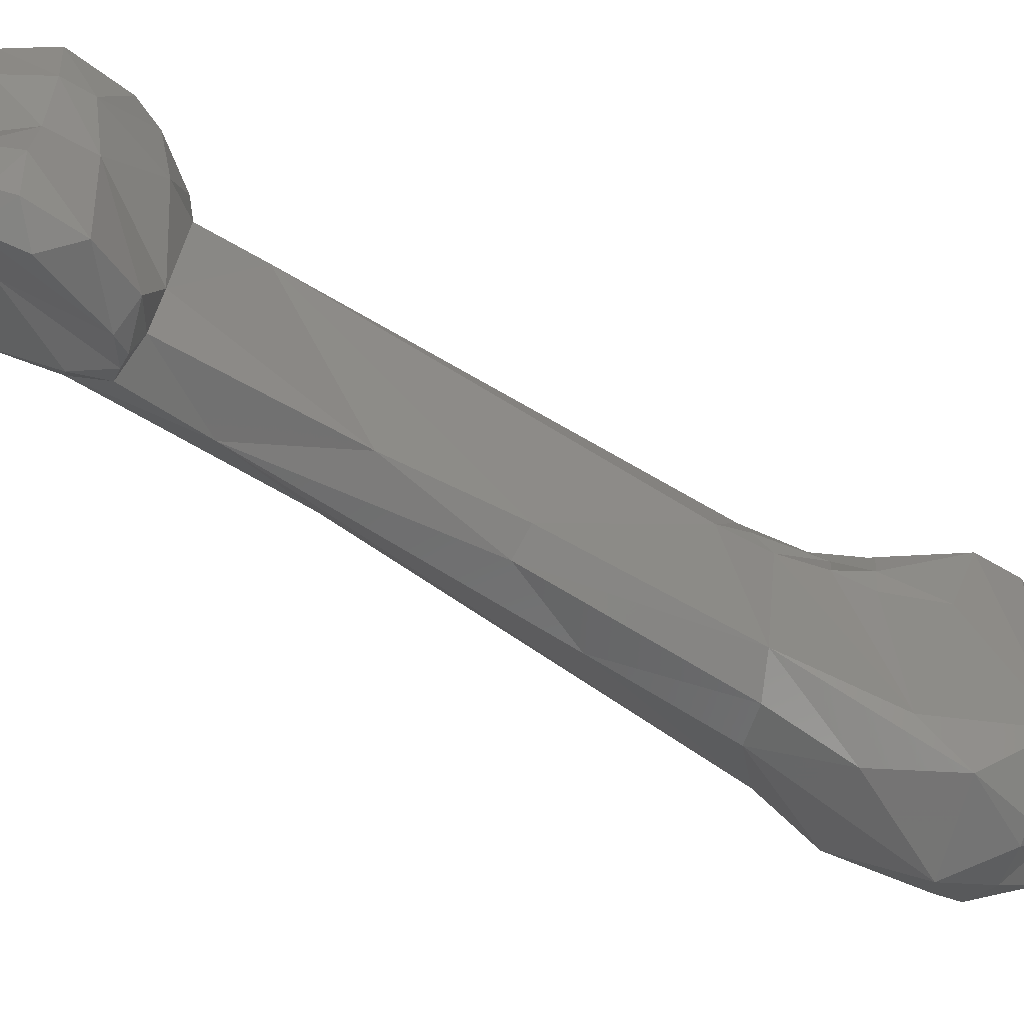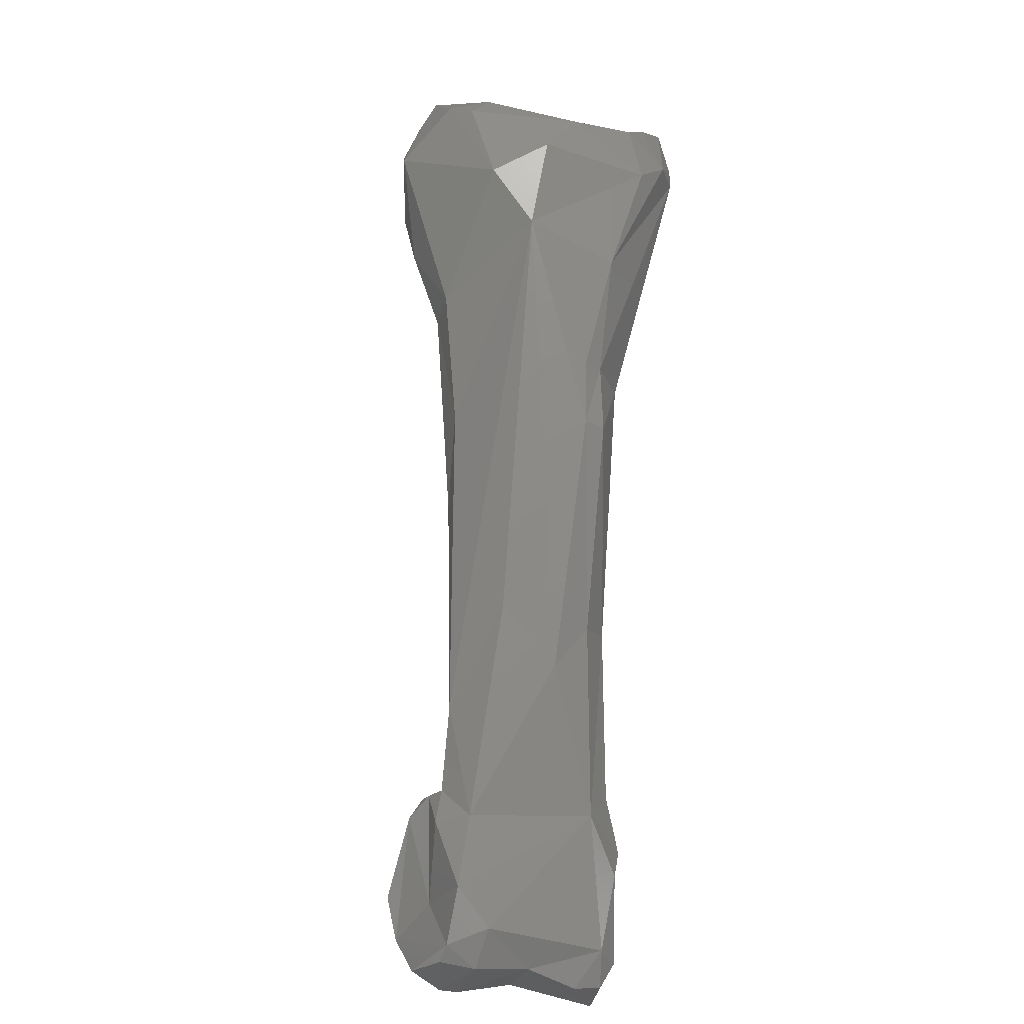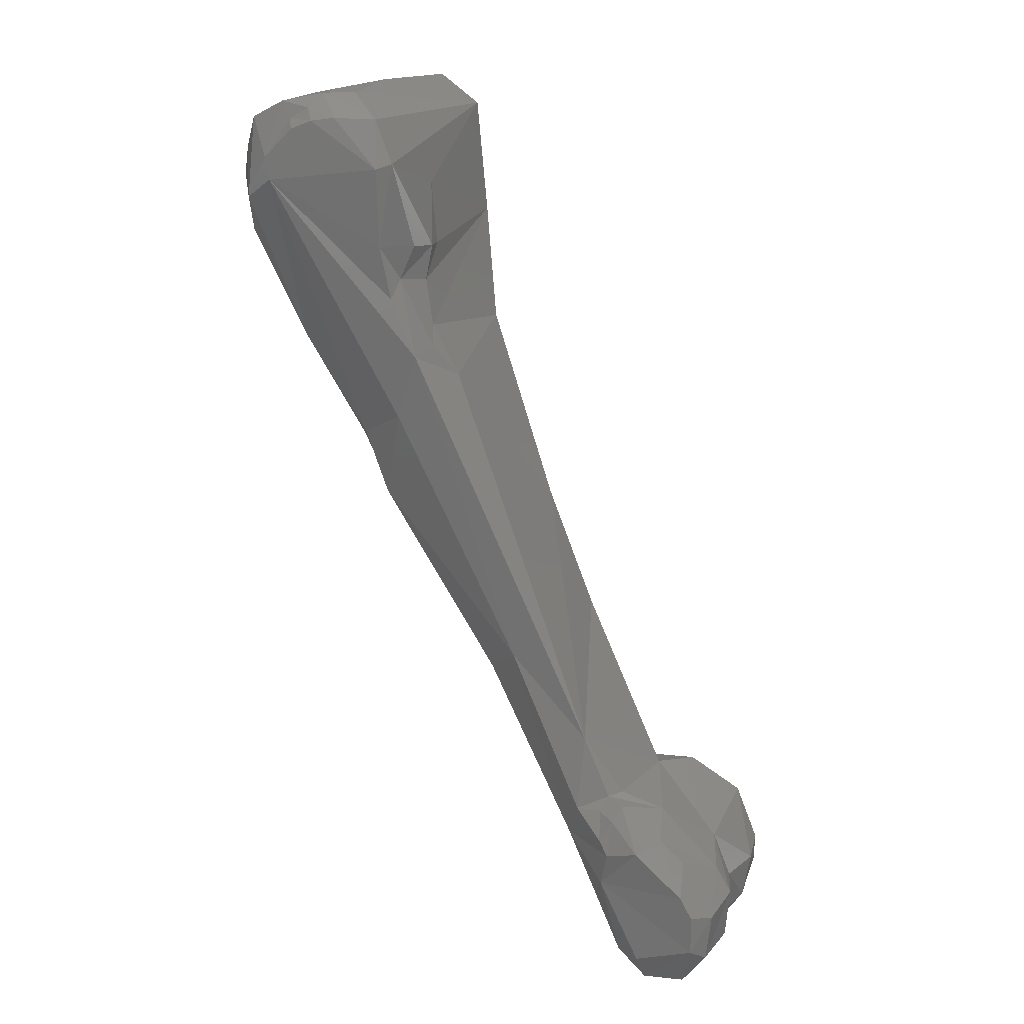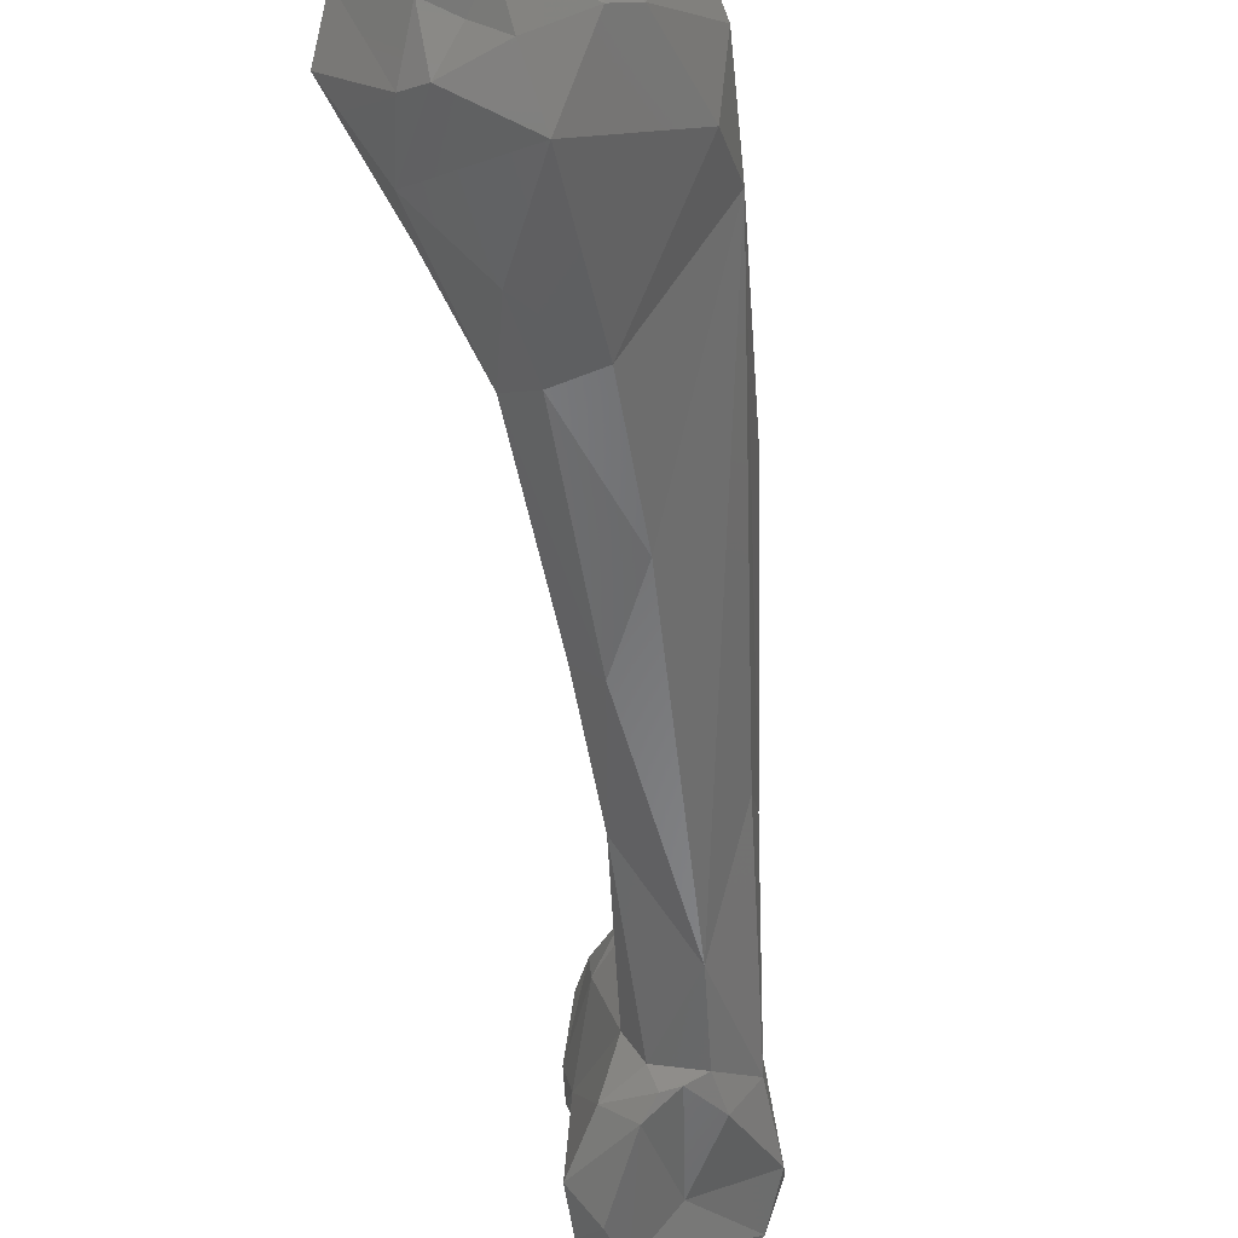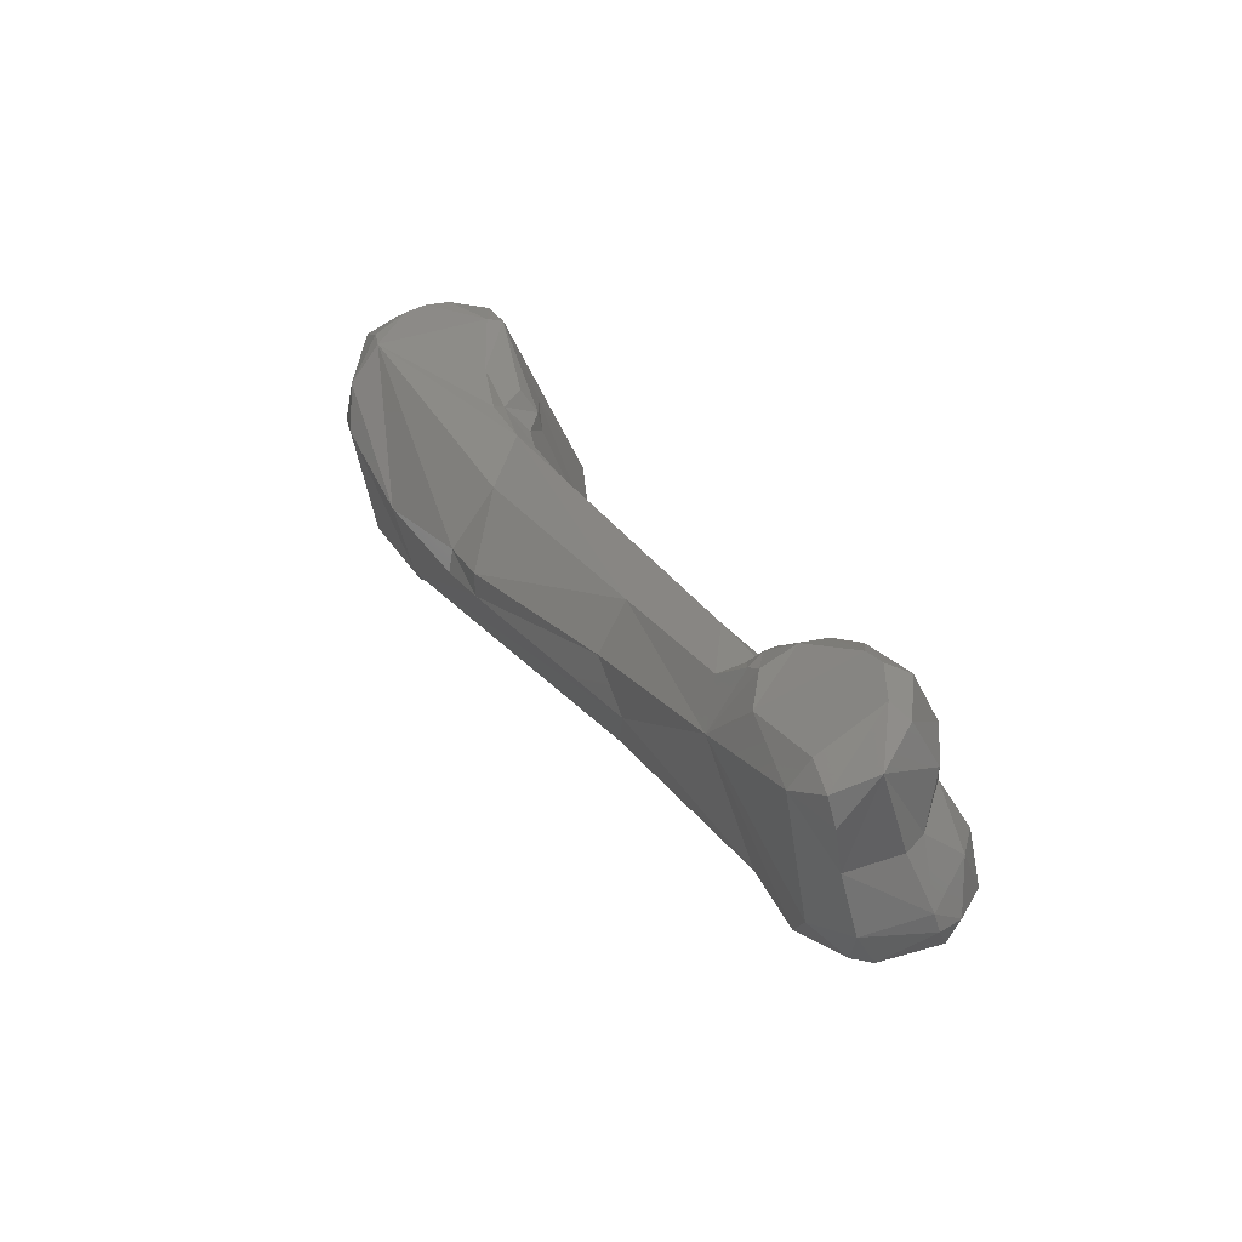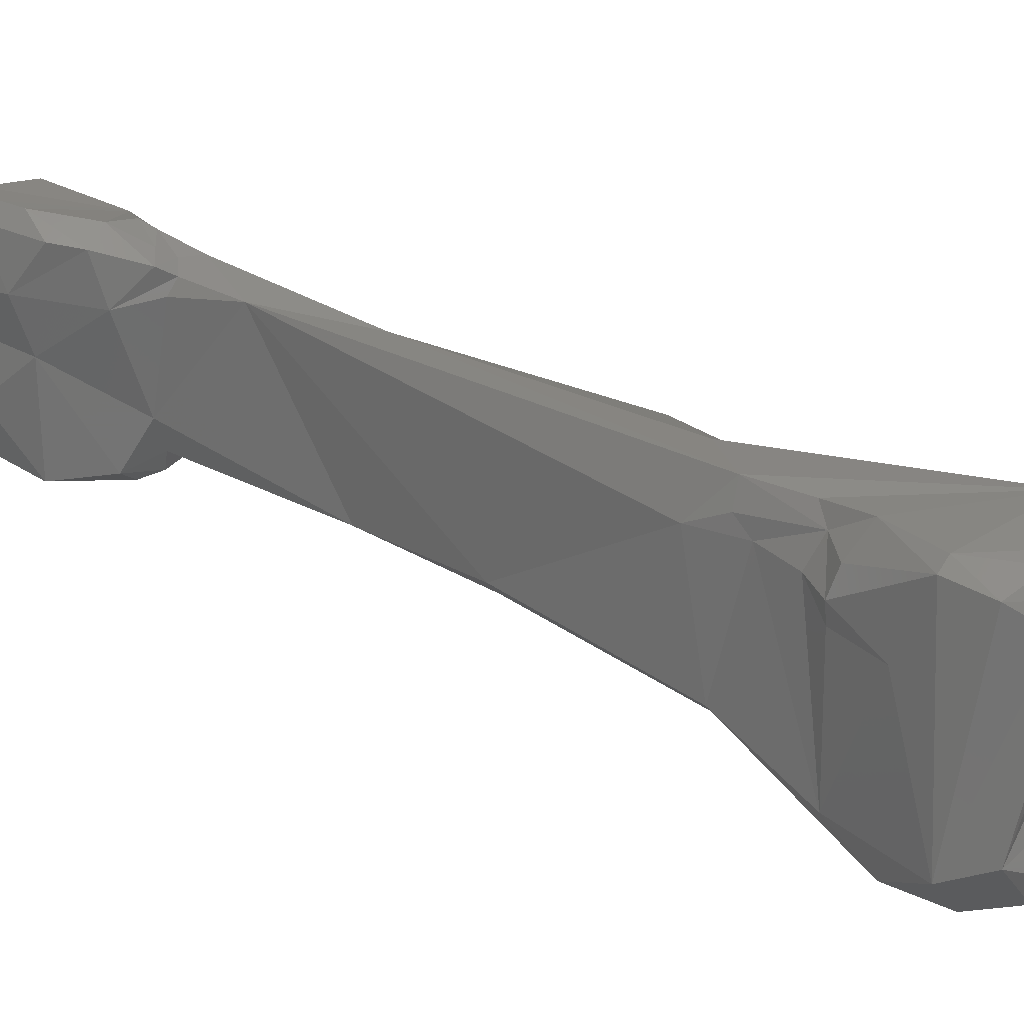
<metadata>
{"format":"stl","ext":"stl","renderer":"f3d","projection":"perspective","resolution":1024,"background":"white","views":[{"elev":-50.4,"azim":84.4,"up":"+Z"},{"elev":-46.2,"azim":-107.2,"up":"+Y"},{"elev":18.2,"azim":18.1,"up":"+Y"},{"elev":-62.6,"azim":-146.7,"up":"+Z"},{"elev":-51.1,"azim":16.8,"up":"+Y"},{"elev":27.9,"azim":148.9,"up":"+Z"}]}
</metadata>
<code>
# stl→obj: 132 verts, 260 faces
v 0.02246 -0.1385 0.0216
v 0.02503 -0.1391 0.02064
v 0.02126 -0.1415 0.02221
v 0.01928 -0.1395 0.02214
v 0.02149 -0.1344 0.02018
v 0.01924 -0.1361 0.02094
v 0.01974 -0.1342 0.02068
v 0.02464 -0.141 0.02139
v 0.0261 -0.1376 0.02116
v 0.02613 -0.1387 0.02147
v 0.02462 -0.137 0.02001
v 0.02215 -0.1419 0.02212
v 0.02011 -0.141 0.02392
v 0.02188 -0.1421 0.0238
v 0.01802 -0.1363 0.02231
v 0.01785 -0.1351 0.02839
v 0.02047 -0.1339 0.02056
v 0.02255 -0.1335 0.0211
v 0.02496 -0.1352 0.02066
v 0.01886 -0.1344 0.02109
v 0.02466 -0.1418 0.02283
v 0.02544 -0.1409 0.02231
v 0.02635 -0.1376 0.02349
v 0.02607 -0.1395 0.02409
v 0.02095 -0.1405 0.02983
v 0.02199 -0.1416 0.02645
v 0.02467 -0.1417 0.02371
v 0.01682 -0.1309 0.02082
v 0.01378 -0.1295 0.02532
v 0.01274 -0.1272 0.02232
v 0.01859 -0.1332 0.02949
v 0.01482 -0.1259 0.02823
v 0.01323 -0.1272 0.02686
v 0.02002 -0.1343 0.03041
v 0.02008 -0.1367 0.03034
v 0.02049 -0.135 0.03073
v 0.0206 -0.1334 0.02163
v 0.02485 -0.1355 0.02583
v 0.02126 -0.1329 0.02339
v 0.02573 -0.1375 0.02599
v 0.02499 -0.1402 0.02618
v 0.02237 -0.1419 0.02888
v 0.02242 -0.1416 0.0302
v 0.02215 -0.1403 0.03086
v 0.02442 -0.1414 0.03039
v 0.02429 -0.141 0.02625
v 0.002104 -0.1099 0.02057
v 0.009961 -0.1173 0.01885
v 0.01347 -0.1203 0.01956
v 0.0168 -0.1254 0.02098
v 0.007032 -0.1188 0.02494
v 0.01877 -0.1296 0.02892
v 0.02012 -0.1324 0.02918
v 0.01979 -0.1331 0.02965
v 0.00733 -0.1186 0.02599
v 0.008414 -0.1143 0.02715
v 0.00949 -0.1112 0.02744
v 0.02058 -0.1333 0.03015
v 0.02504 -0.1391 0.03153
v 0.02205 -0.1345 0.03108
v 0.02446 -0.1362 0.03151
v 0.02504 -0.1372 0.03161
v 0.02629 -0.1372 0.02837
v 0.02556 -0.1359 0.02841
v 0.02263 -0.1332 0.02809
v 0.02063 -0.1324 0.02849
v 0.0261 -0.1395 0.02844
v 0.02566 -0.1396 0.03086
v 0.007294 -0.1113 0.01746
v 0.005533 -0.1161 0.02452
v 0.002686 -0.111 0.0251
v 0.000557 -0.1055 0.02628
v -3.4e-05 -0.1059 0.02078
v 0.001356 -0.1073 0.01826
v 0.00933 -0.1109 0.01756
v 0.01439 -0.1196 0.0206
v 0.01082 -0.1107 0.01894
v 0.005984 -0.1157 0.02544
v 0.011 -0.1123 0.02544
v 0.02096 -0.1326 0.0297
v 0.00266 -0.1026 0.02884
v 0.00851 -0.1074 0.02674
v 0.008276 -0.1083 0.02747
v 0.01 -0.1108 0.02631
v 0.02593 -0.1373 0.03093
v 0.02312 -0.1338 0.03044
v 0.02434 -0.1348 0.03065
v 0.00817 -0.1073 0.01583
v 0.004401 -0.104 0.0141
v 0.001016 -0.1036 0.02775
v -0.000401 -0.1036 0.0223
v -0.000207 -0.1029 0.02542
v 0.000887 -0.1031 0.01686
v 0.001612 -0.1022 0.01585
v 0.008804 -0.1033 0.01532
v 0.009747 -0.1054 0.01717
v 0.009725 -0.1099 0.02552
v 0.002443 -0.1015 0.02878
v 0.003836 -0.1001 0.02874
v 0.007888 -0.1057 0.02788
v 0.007947 -0.1019 0.02829
v 0.004818 -0.09971 0.02864
v 0.009574 -0.106 0.02509
v 0.009138 -0.1058 0.02644
v 0.0093 -0.1077 0.02528
v 0.003765 -0.1015 0.01477
v 0.006174 -0.1012 0.01444
v 0.000473 -0.1014 0.02647
v 0.001528 -0.09971 0.02789
v 0.00108 -0.1015 0.01785
v 0.000826 -0.1021 0.0246
v 0.000669 -0.1027 0.02137
v 0.003247 -0.09967 0.01544
v 0.009299 -0.09996 0.01738
v 0.007153 -0.101 0.01482
v 0.009163 -0.1031 0.024
v 0.009457 -0.106 0.02406
v 0.003103 -0.0989 0.02798
v 0.003599 -0.09969 0.0283
v 0.008599 -0.1017 0.02783
v 0.007679 -0.09967 0.02756
v 0.00592 -0.09957 0.02838
v 0.004505 -0.09916 0.02816
v 0.004685 -0.1005 0.01528
v 0.005469 -0.09936 0.01552
v 0.00213 -0.1008 0.02588
v 0.007707 -0.09846 0.01827
v 0.004737 -0.09991 0.02355
v 0.006281 -0.09855 0.02656
v 0.00656 -0.09825 0.02333
v 0.005022 -0.09852 0.02743
v 0.004566 -0.09854 0.02674
f 1 2 3
f 3 4 1
f 2 1 5
f 1 4 6
f 1 7 5
f 1 6 7
f 3 2 8
f 9 10 2
f 11 2 5
f 2 11 9
f 2 10 8
f 3 8 12
f 4 3 13
f 14 3 12
f 14 13 3
f 6 4 15
f 4 13 16
f 16 15 4
f 7 17 5
f 5 17 18
f 5 18 19
f 19 11 5
f 15 20 6
f 7 6 20
f 7 20 17
f 12 8 21
f 22 21 8
f 22 8 10
f 23 10 9
f 9 19 23
f 19 9 11
f 10 23 24
f 24 22 10
f 14 12 21
f 16 13 25
f 25 13 26
f 26 13 14
f 26 14 27
f 21 27 14
f 20 15 28
f 15 16 29
f 28 15 30
f 29 30 15
f 16 31 32
f 33 29 16
f 32 33 16
f 34 31 16
f 16 25 35
f 36 16 35
f 36 34 16
f 18 17 37
f 20 37 17
f 18 38 19
f 38 18 39
f 39 18 37
f 23 19 38
f 20 28 37
f 27 21 22
f 27 22 24
f 40 24 23
f 40 23 38
f 24 41 27
f 24 40 41
f 42 43 25
f 42 25 26
f 25 44 35
f 25 43 44
f 45 26 46
f 42 26 45
f 27 46 26
f 41 46 27
f 47 48 28
f 28 30 47
f 28 48 49
f 28 49 50
f 28 50 37
f 29 47 30
f 51 47 29
f 33 51 29
f 31 52 32
f 31 53 52
f 31 54 53
f 31 34 54
f 55 32 56
f 55 33 32
f 32 52 57
f 57 56 32
f 51 33 55
f 34 58 54
f 34 36 58
f 35 44 59
f 60 35 61
f 61 35 62
f 35 59 62
f 35 60 36
f 60 58 36
f 39 37 50
f 38 63 40
f 64 38 65
f 63 38 64
f 38 39 65
f 39 52 66
f 39 50 52
f 39 66 65
f 41 40 67
f 40 63 67
f 41 45 46
f 41 67 45
f 42 45 43
f 45 59 43
f 43 59 44
f 59 45 68
f 45 67 68
f 47 69 48
f 47 51 70
f 47 70 71
f 47 72 73
f 47 71 72
f 47 74 69
f 47 73 74
f 75 48 69
f 48 75 49
f 50 49 76
f 49 77 76
f 77 49 75
f 50 76 52
f 78 70 51
f 55 78 51
f 57 52 79
f 66 52 53
f 79 52 76
f 53 65 66
f 65 53 80
f 54 80 53
f 54 58 80
f 56 78 55
f 57 81 56
f 78 56 81
f 57 82 83
f 57 84 82
f 81 57 83
f 79 84 57
f 60 80 58
f 59 85 62
f 85 59 68
f 61 86 60
f 60 86 80
f 87 86 61
f 61 85 87
f 62 85 61
f 85 68 63
f 63 68 67
f 63 64 85
f 64 65 86
f 64 86 87
f 64 87 85
f 65 80 86
f 88 75 69
f 89 69 74
f 69 89 88
f 78 71 70
f 90 71 81
f 71 78 81
f 71 90 72
f 91 73 72
f 92 91 72
f 90 92 72
f 91 93 73
f 74 73 93
f 93 94 74
f 74 94 89
f 75 88 77
f 79 76 77
f 77 95 96
f 77 96 97
f 79 77 97
f 95 77 88
f 84 79 97
f 81 98 90
f 98 81 99
f 81 83 100
f 81 100 101
f 81 101 102
f 81 102 99
f 83 82 100
f 82 103 104
f 104 100 82
f 82 84 97
f 103 82 105
f 105 82 97
f 89 95 88
f 89 106 107
f 106 89 94
f 107 95 89
f 108 90 109
f 90 108 92
f 109 90 98
f 91 110 93
f 111 91 92
f 111 112 91
f 91 112 110
f 111 92 108
f 94 93 110
f 94 113 106
f 94 110 113
f 95 114 96
f 95 115 114
f 115 95 107
f 116 117 96
f 96 117 105
f 97 96 105
f 114 116 96
f 118 109 98
f 98 99 119
f 98 119 118
f 102 119 99
f 100 120 101
f 120 100 104
f 101 121 122
f 121 101 120
f 102 101 122
f 122 123 102
f 102 123 119
f 104 103 120
f 105 117 103
f 103 116 120
f 103 117 116
f 124 107 106
f 106 113 124
f 124 125 107
f 125 115 107
f 126 108 109
f 108 126 111
f 126 109 118
f 110 127 113
f 127 110 112
f 111 128 127
f 112 111 127
f 111 126 128
f 124 113 125
f 127 125 113
f 116 114 120
f 114 129 121
f 114 121 120
f 130 129 114
f 130 114 127
f 127 114 115
f 115 125 127
f 118 123 131
f 123 118 119
f 132 126 118
f 118 131 132
f 131 122 121
f 129 131 121
f 131 123 122
f 128 126 132
f 128 130 127
f 132 130 128
f 132 131 129
f 129 130 132

</code>
